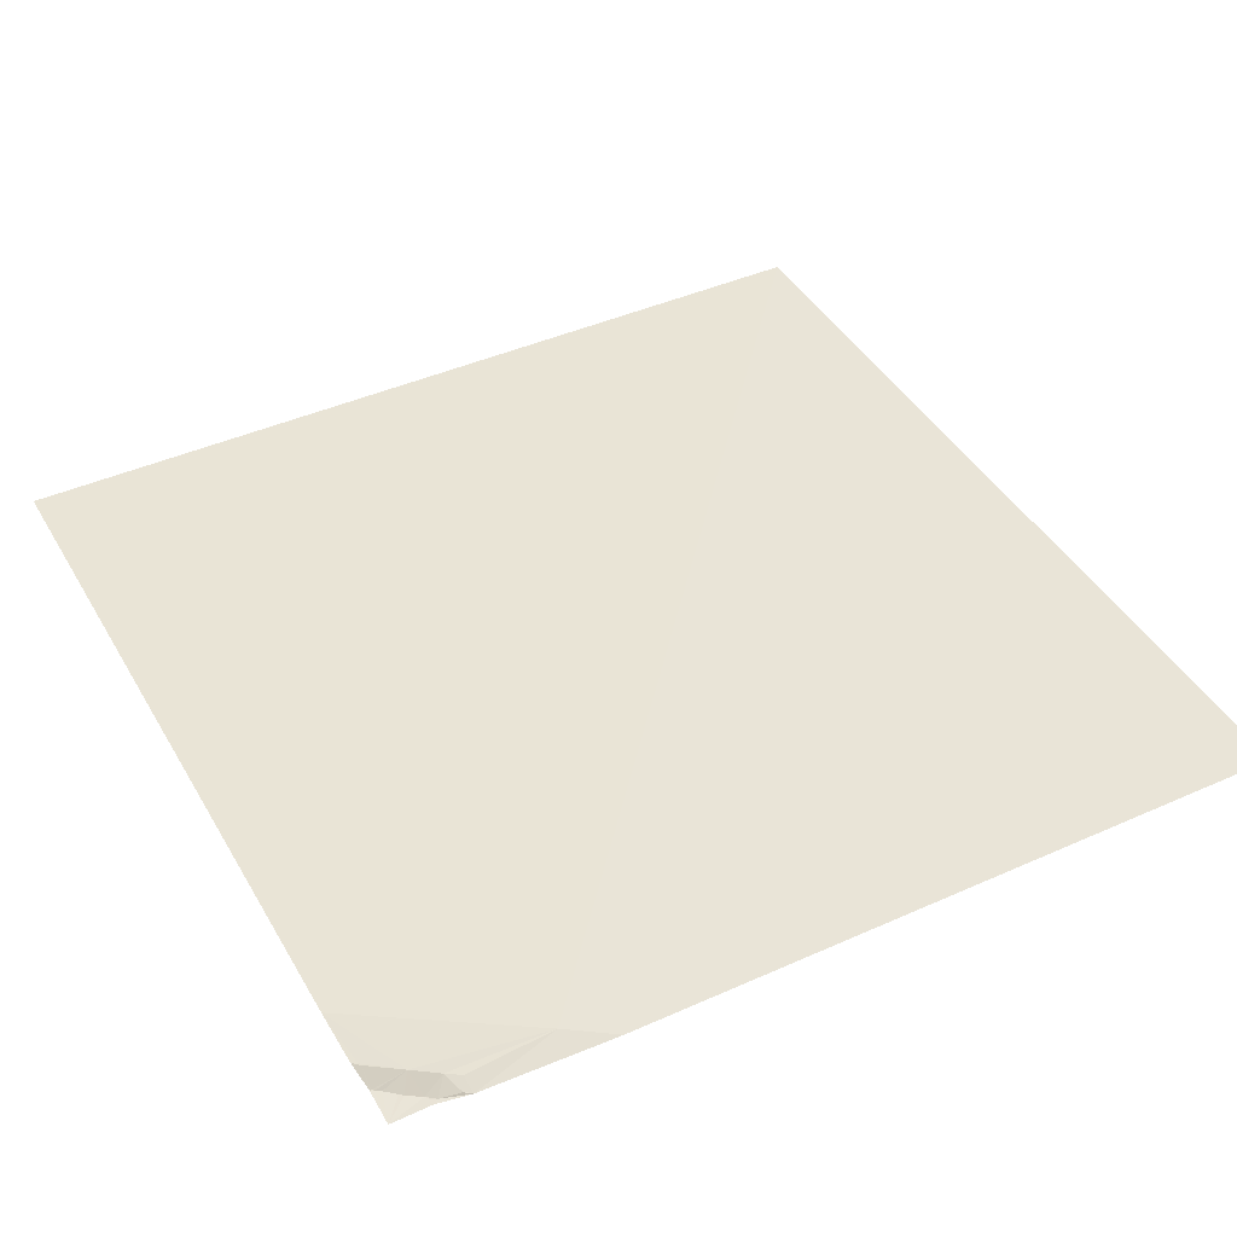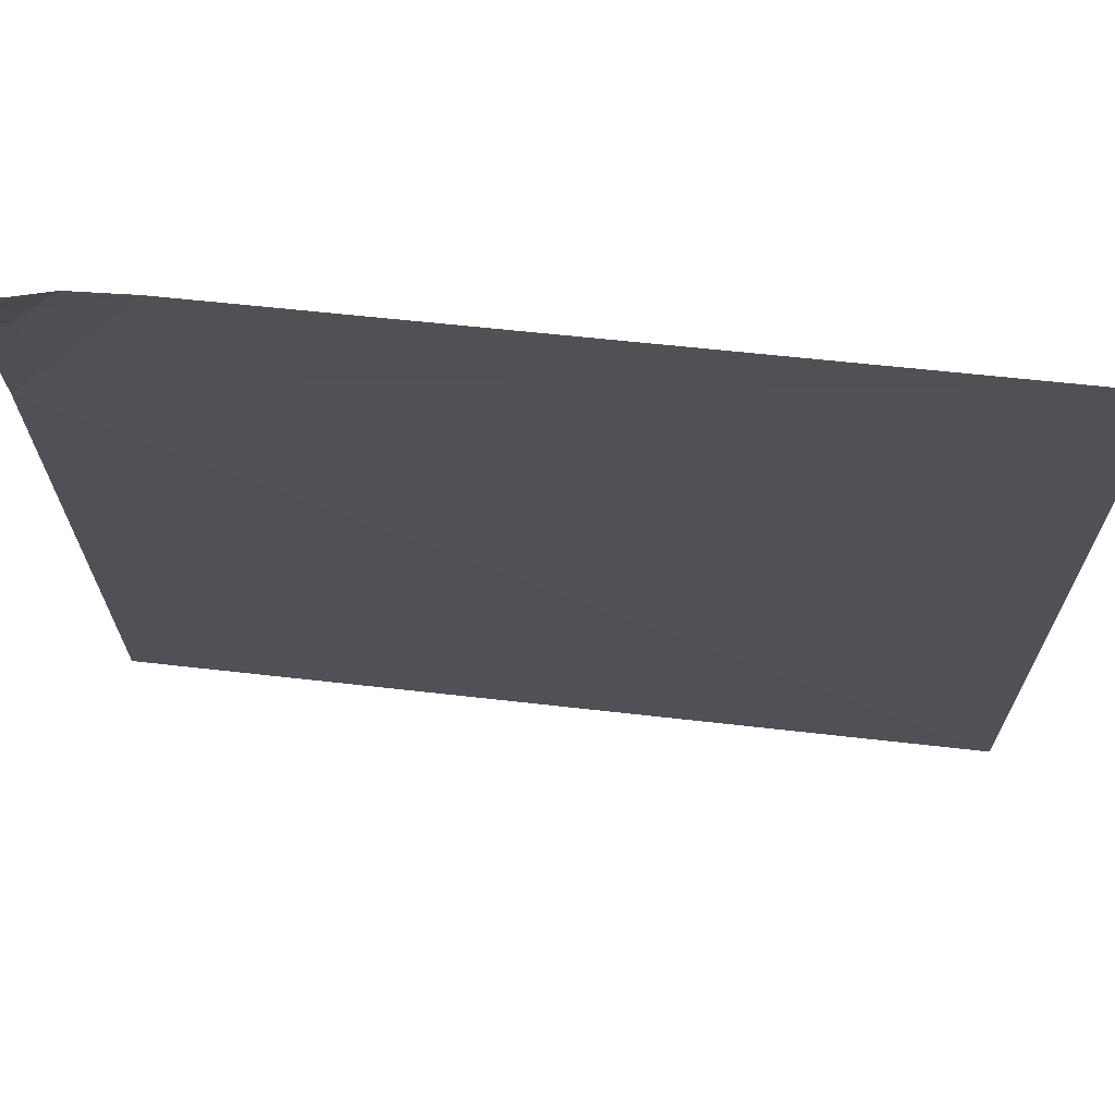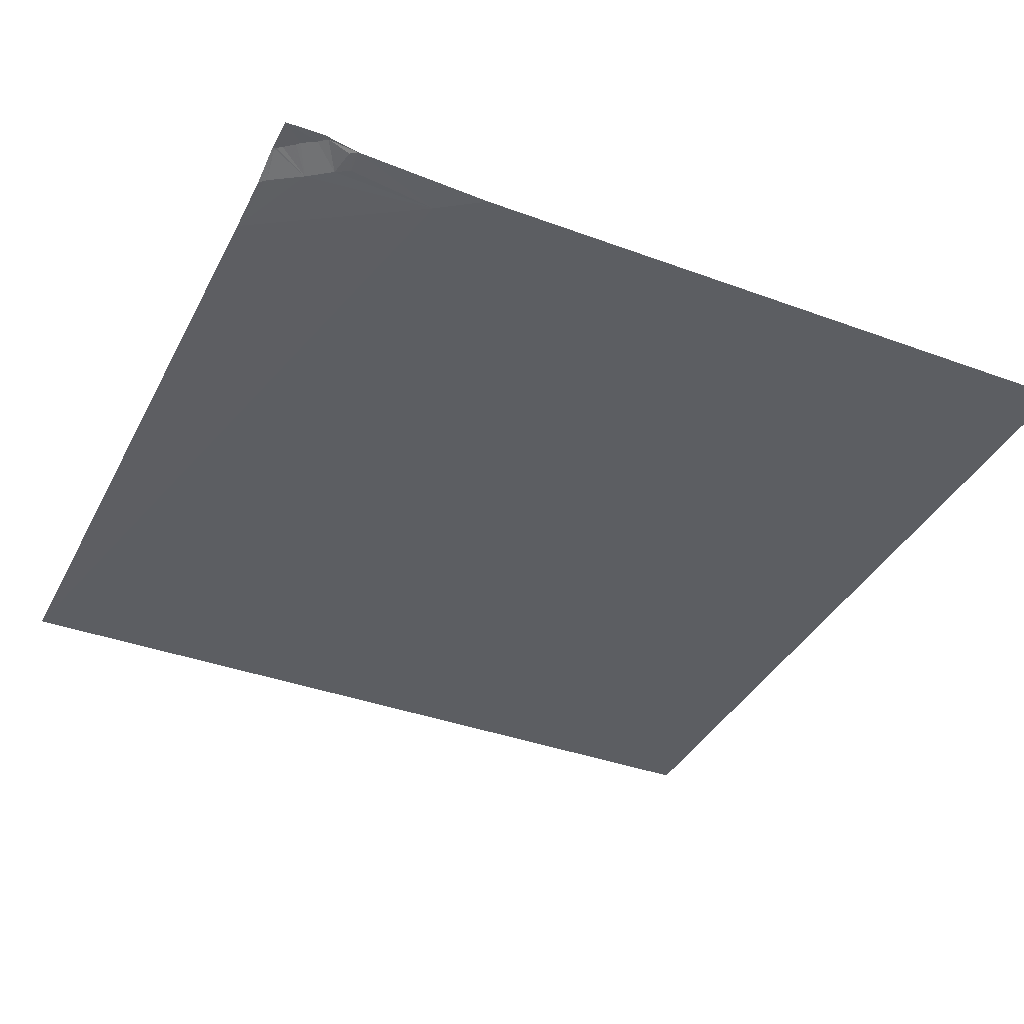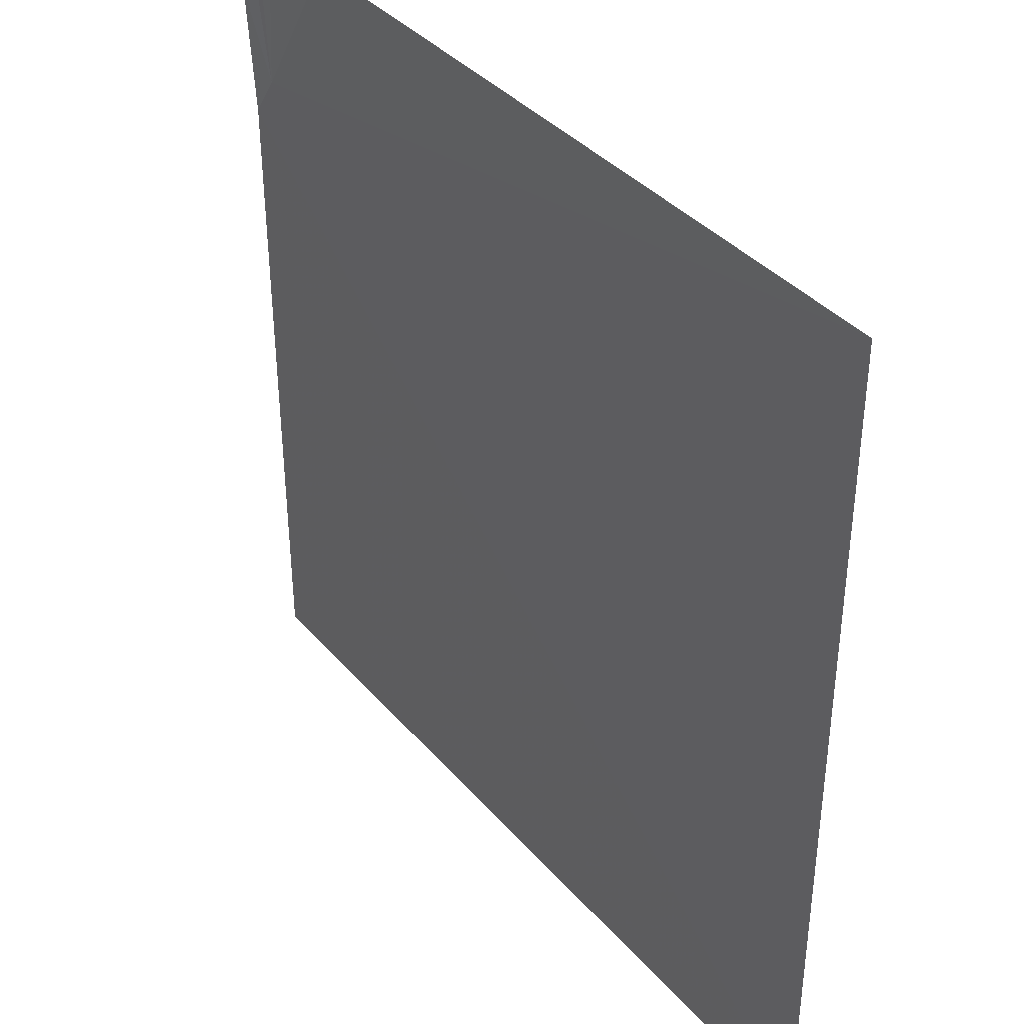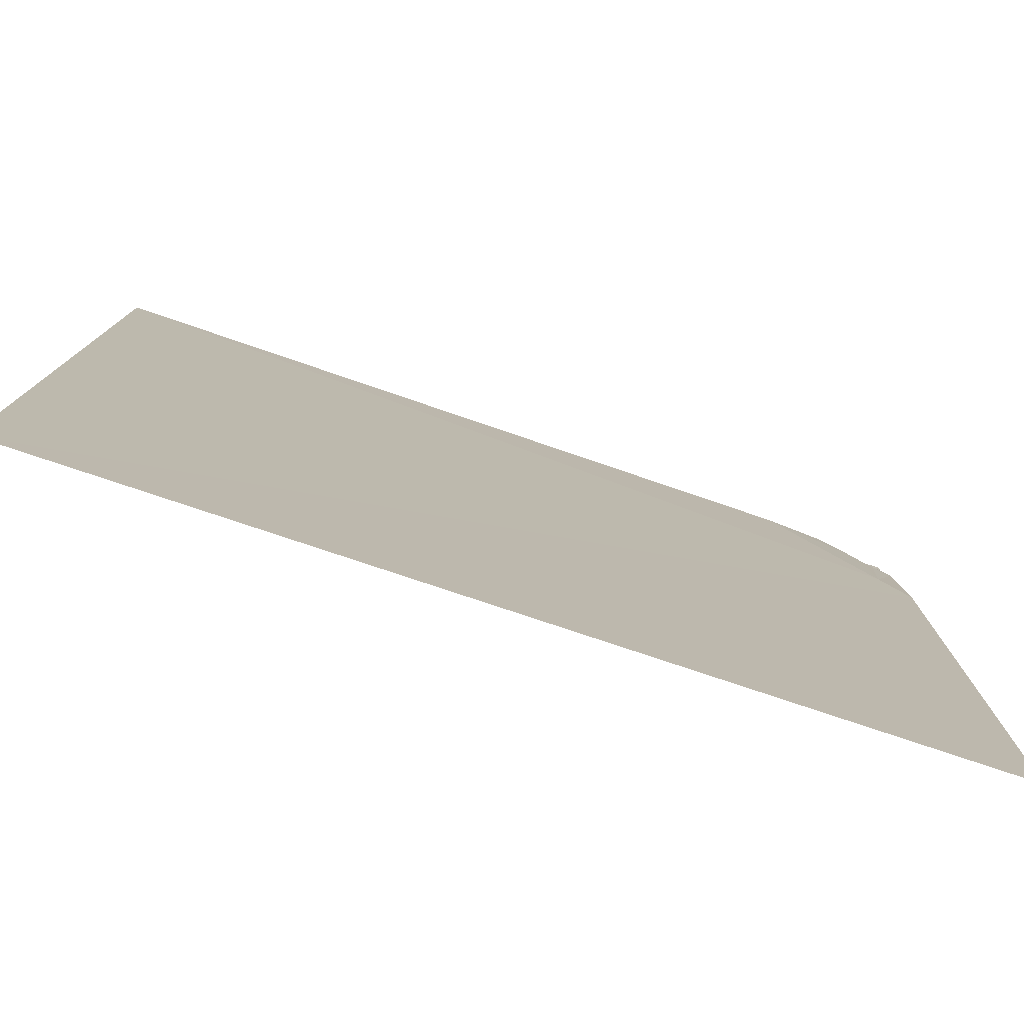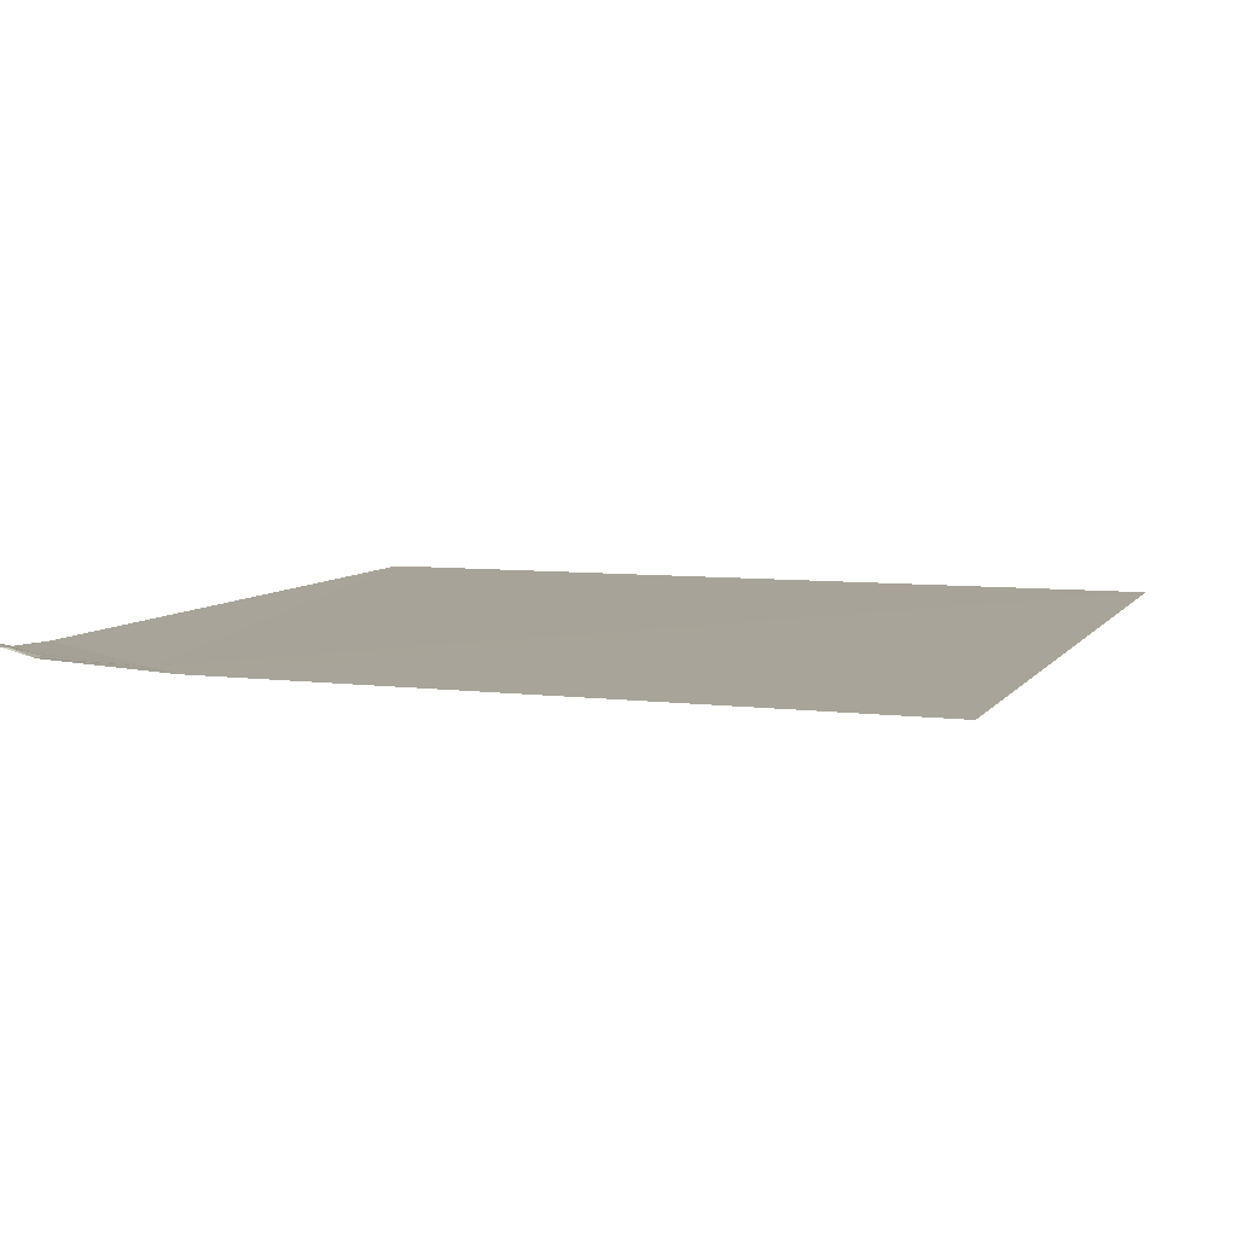
<metadata>
{"format":"obj","ext":"obj","renderer":"f3d","projection":"perspective","resolution":1024,"background":"white","views":[{"elev":42.6,"azim":61.9,"up":"+Y"},{"elev":69.1,"azim":-174.0,"up":"+Z"},{"elev":-38.3,"azim":65.1,"up":"+Y"},{"elev":38.3,"azim":-126.2,"up":"+Z"},{"elev":-79.1,"azim":-18.8,"up":"+Z"},{"elev":6.8,"azim":109.9,"up":"+Y"}]}
</metadata>
<code>
v 6138 15.38 -5627
v 6570 15.45 -5627
v 6605 17.01 -5627
v 6628 22.79 -5627
v 6649 22.13 -5627
v 6606 17.06 -5628
v 6628 22.73 -5628
v 6629 22.73 -5629
v 6607 17.05 -5630
v 6609 17.13 -5631
v 6631 22.74 -5632
v 6636 22.6 -5638
v 6638 22.69 -5640
v 6643 22.56 -5648
v 6621 16.59 -5649
v 6646 22.66 -5650
v 6649 22.66 -5650
v 6647 22.5 -5653
v 6631 16.67 -5663
v 6646 18.13 -5666
v 6647 18.05 -5668
v 6649 18.01 -5670
v 6636 16.43 -5671
v 6631 14.17 -5723
v 6649 14.06 -5749
v 6138 16.01 -6138
v 6649 13.01 -6138
f 10 4 6
f 4 3 6
f 2 9 3
f 7 4 10
f 11 5 8
f 7 8 4
f 22 20 21
f 20 23 21
f 15 7 10
f 9 10 6
f 11 8 15
f 5 4 8
f 7 15 8
f 3 9 6
f 20 22 18
f 17 16 18
f 20 18 19
f 17 18 22
f 23 20 19
f 24 22 23
f 11 15 12
f 15 13 12
f 16 14 18
f 13 14 5
f 23 19 24
f 19 18 14
f 16 17 14
f 25 22 24
f 13 15 14
f 5 14 17
f 19 14 15
f 15 24 19
f 2 15 9
f 2 24 15
f 13 5 12
f 11 12 5
f 1 24 2
f 23 22 21
f 9 15 10
f 24 26 25
f 27 25 26
f 1 26 24

</code>
